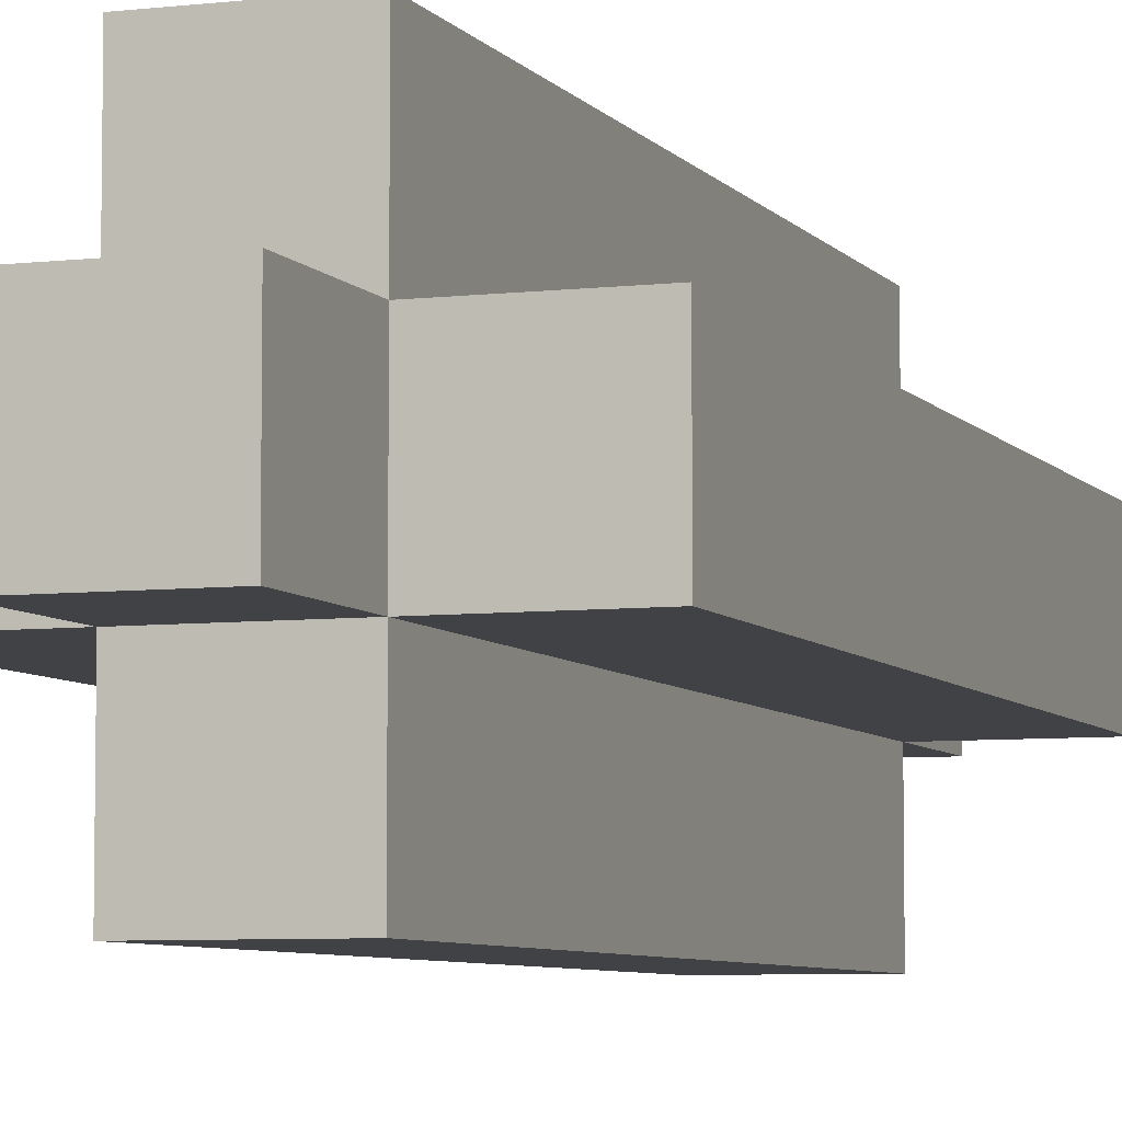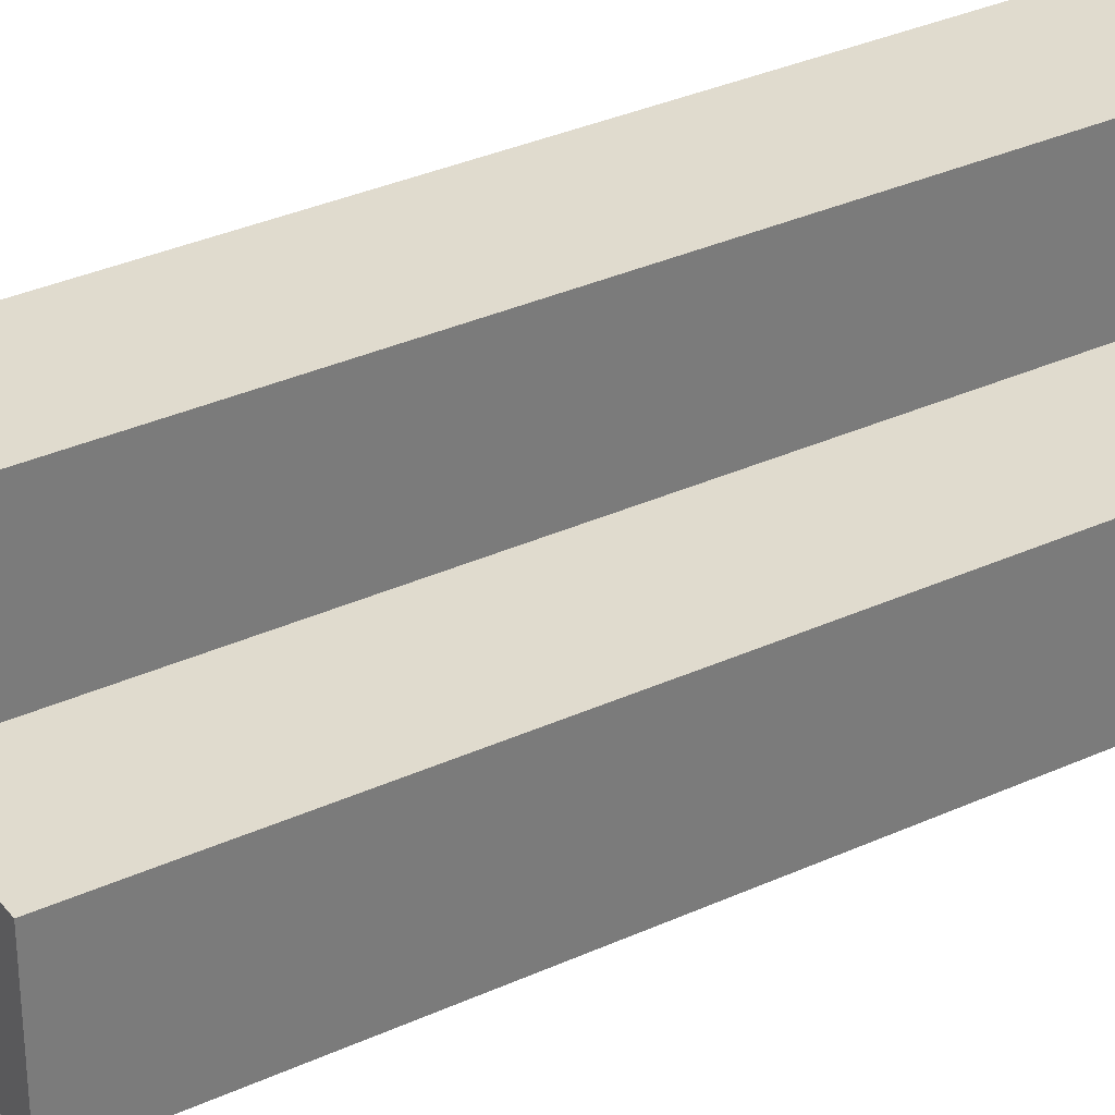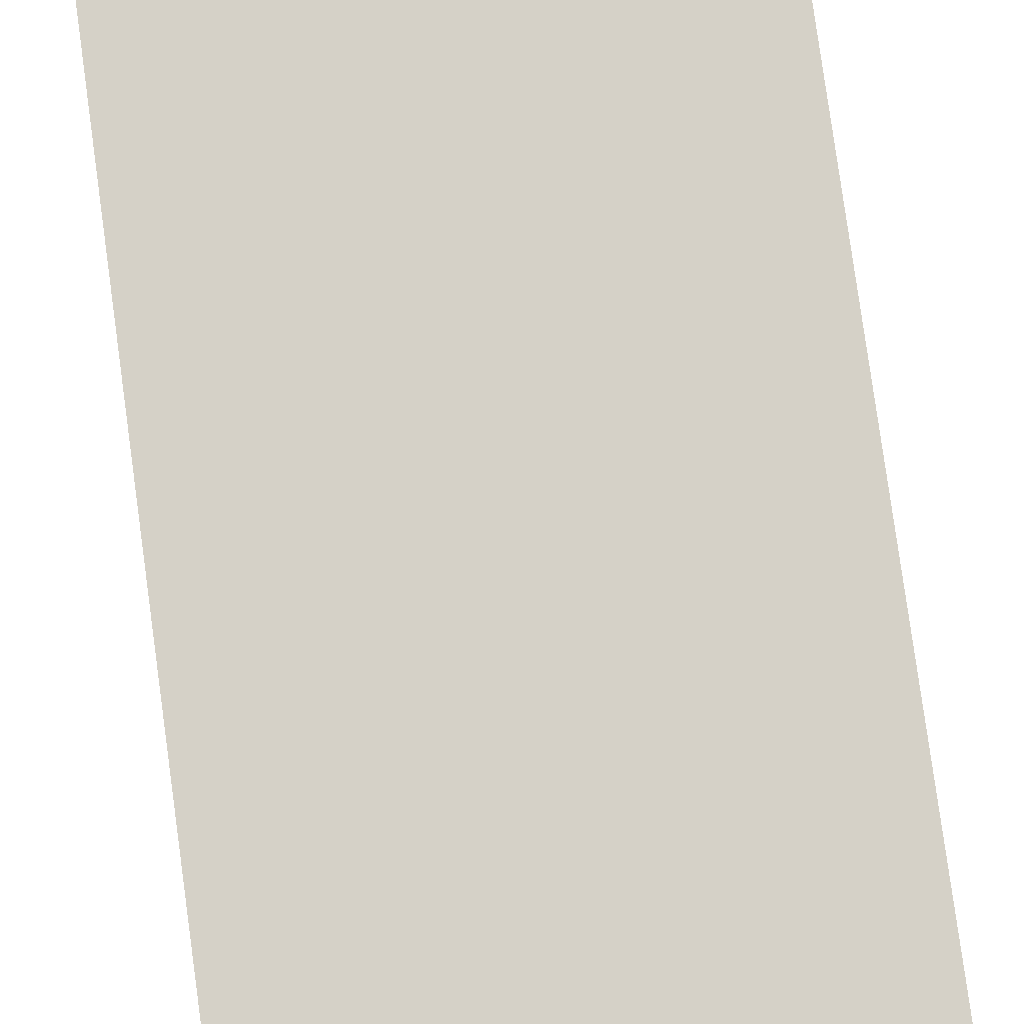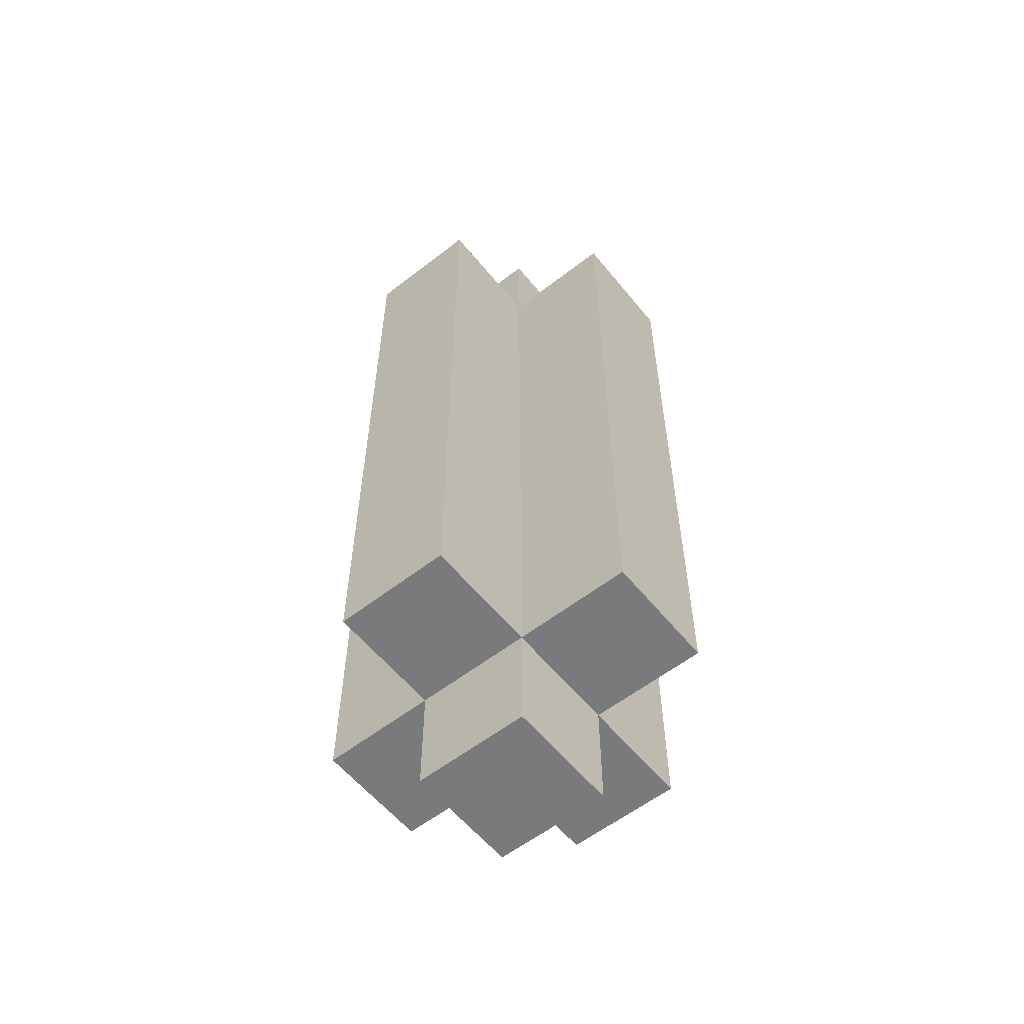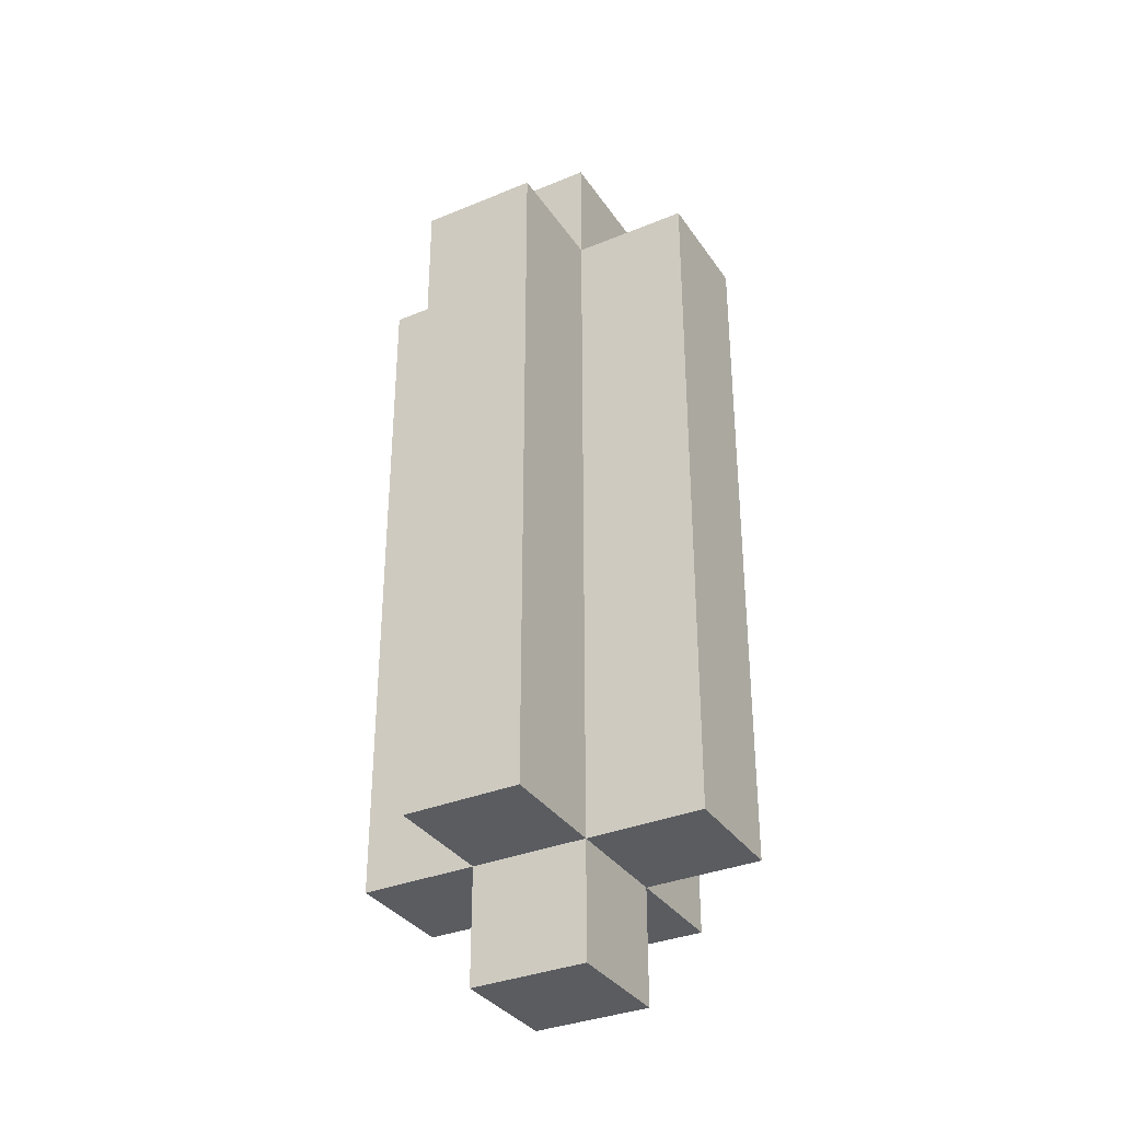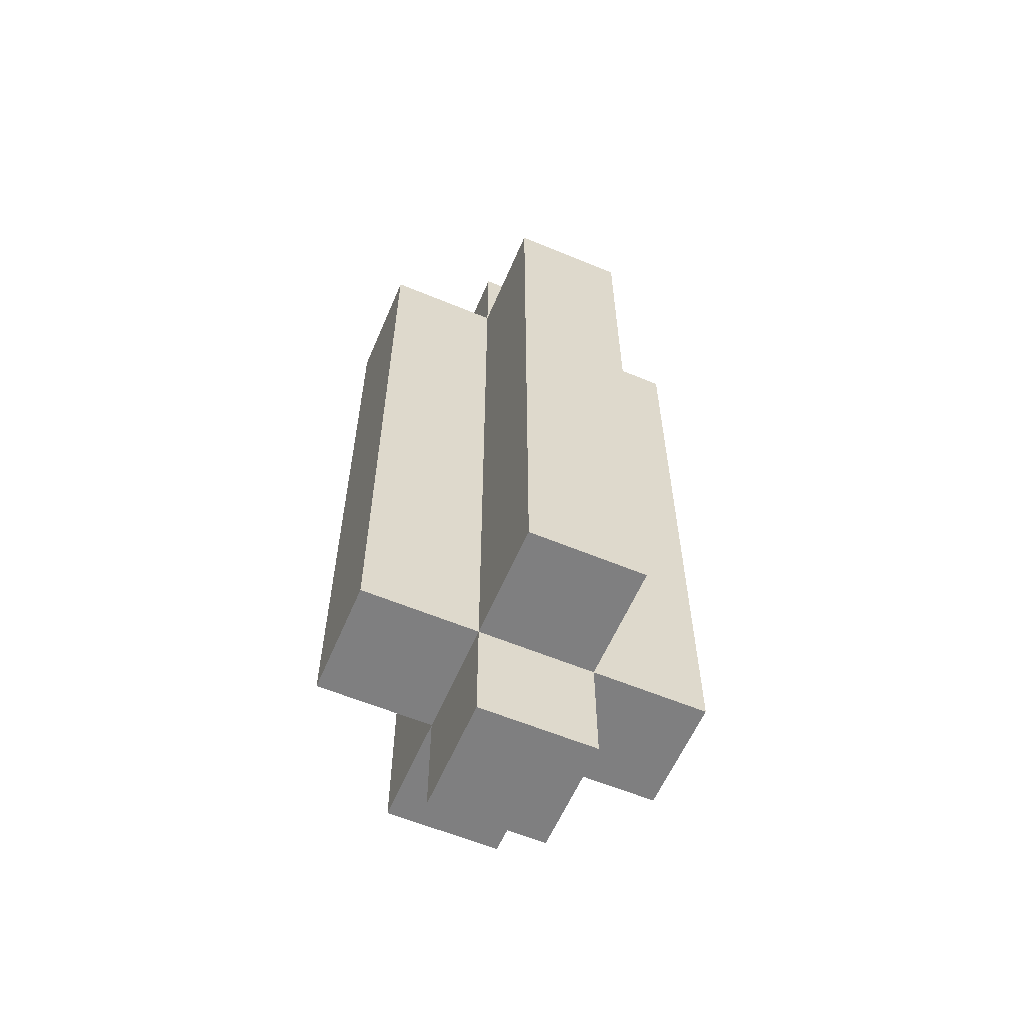
<metadata>
{"format":"obj","ext":"obj","renderer":"f3d","projection":"perspective","resolution":1024,"background":"white","views":[{"elev":-6.2,"azim":19.7,"up":"+Z"},{"elev":33.5,"azim":58.0,"up":"+Z"},{"elev":79.0,"azim":-7.8,"up":"+Z"},{"elev":-58.0,"azim":-51.2,"up":"+Y"},{"elev":-34.1,"azim":29.2,"up":"+Y"},{"elev":-59.7,"azim":-113.1,"up":"+Y"}]}
</metadata>
<code>
g RangedCyborg-4
v -1.5 1 0.5
v -1.5 1 -0.5
v -1.5 2 0.5
v -1.5 2 -0.5
v -1.5 6 0.5
v -1.5 6 -0.5
v -1.5 7 0.5
v -1.5 7 -0.5
v -0.5 0 0.5
v -0.5 0 -0.5
v -0.5 1 1.5
v -0.5 1 0.5
v -0.5 1 -0.5
v -0.5 1 -1.5
v -0.5 2 1.5
v -0.5 2 0.5
v -0.5 2 -0.5
v -0.5 2 -1.5
v -0.5 6 1.5
v -0.5 6 0.5
v -0.5 6 -0.5
v -0.5 6 -1.5
v -0.5 7 1.5
v -0.5 7 0.5
v -0.5 7 -0.5
v -0.5 7 -1.5
v -0.5 8 0.5
v -0.5 8 -0.5
v 0.5 0 0.5
v 0.5 0 -0.5
v 0.5 1 1.5
v 0.5 1 0.5
v 0.5 1 -0.5
v 0.5 1 -1.5
v 0.5 2 1.5
v 0.5 2 0.5
v 0.5 2 -0.5
v 0.5 2 -1.5
v 0.5 6 1.5
v 0.5 6 0.5
v 0.5 6 -0.5
v 0.5 6 -1.5
v 0.5 7 1.5
v 0.5 7 0.5
v 0.5 7 -0.5
v 0.5 7 -1.5
v 0.5 8 0.5
v 0.5 8 -0.5
v 1.5 1 0.5
v 1.5 1 -0.5
v 1.5 2 0.5
v 1.5 2 -0.5
v 1.5 6 0.5
v 1.5 6 -0.5
v 1.5 7 0.5
v 1.5 7 -0.5
v -0.5 1 1.5
v -0.5 2 1.5
v -0.5 6 1.5
v -0.5 7 1.5
v 0.5 1 1.5
v 0.5 2 1.5
v 0.5 6 1.5
v 0.5 7 1.5
v -1.5 1 0.5
v -1.5 2 0.5
v -1.5 6 0.5
v -1.5 7 0.5
v -0.5 0 0.5
v -0.5 1 0.5
v -0.5 2 0.5
v -0.5 6 0.5
v -0.5 7 0.5
v -0.5 8 0.5
v 0.5 0 0.5
v 0.5 1 0.5
v 0.5 2 0.5
v 0.5 6 0.5
v 0.5 7 0.5
v 0.5 8 0.5
v 1.5 1 0.5
v 1.5 2 0.5
v 1.5 6 0.5
v 1.5 7 0.5
v -1.5 1 -0.5
v -1.5 2 -0.5
v -1.5 6 -0.5
v -1.5 7 -0.5
v -0.5 0 -0.5
v -0.5 1 -0.5
v -0.5 2 -0.5
v -0.5 6 -0.5
v -0.5 7 -0.5
v -0.5 8 -0.5
v 0.5 0 -0.5
v 0.5 1 -0.5
v 0.5 2 -0.5
v 0.5 6 -0.5
v 0.5 7 -0.5
v 0.5 8 -0.5
v 1.5 1 -0.5
v 1.5 2 -0.5
v 1.5 6 -0.5
v 1.5 7 -0.5
v -0.5 1 -1.5
v -0.5 2 -1.5
v -0.5 6 -1.5
v -0.5 7 -1.5
v 0.5 1 -1.5
v 0.5 2 -1.5
v 0.5 6 -1.5
v 0.5 7 -1.5
v -0.5 0 0.5
v 0.5 0 0.5
v -0.5 0 -0.5
v 0.5 0 -0.5
v -0.5 1 1.5
v 0.5 1 1.5
v -1.5 1 0.5
v -0.5 1 0.5
v 0.5 1 0.5
v 1.5 1 0.5
v -1.5 1 -0.5
v -0.5 1 -0.5
v 0.5 1 -0.5
v 1.5 1 -0.5
v -0.5 1 -1.5
v 0.5 1 -1.5
v -0.5 7 1.5
v 0.5 7 1.5
v -1.5 7 0.5
v -0.5 7 0.5
v 0.5 7 0.5
v 1.5 7 0.5
v -1.5 7 -0.5
v -0.5 7 -0.5
v 0.5 7 -0.5
v 1.5 7 -0.5
v -0.5 7 -1.5
v 0.5 7 -1.5
v -0.5 8 0.5
v 0.5 8 0.5
v -0.5 8 -0.5
v 0.5 8 -0.5
f 3 2 1
f 4 2 3
f 5 4 3
f 6 4 5
f 7 6 5
f 8 6 7
f 12 10 9
f 13 10 12
f 15 12 11
f 16 12 15
f 17 14 13
f 18 14 17
f 19 16 15
f 20 16 19
f 21 18 17
f 22 18 21
f 23 20 19
f 24 20 23
f 25 22 21
f 26 22 25
f 27 25 24
f 28 25 27
f 29 30 32
f 32 30 33
f 31 32 35
f 35 32 36
f 33 34 37
f 37 34 38
f 35 36 39
f 39 36 40
f 37 38 41
f 41 38 42
f 39 40 43
f 43 40 44
f 41 42 45
f 45 42 46
f 44 45 47
f 47 45 48
f 49 50 51
f 51 50 52
f 51 52 53
f 53 52 54
f 53 54 55
f 55 54 56
f 61 58 57
f 62 59 58
f 62 58 61
f 63 60 59
f 63 59 62
f 64 60 63
f 70 66 65
f 71 67 66
f 71 66 70
f 72 68 67
f 72 67 71
f 73 68 72
f 75 70 69
f 76 70 75
f 79 74 73
f 80 74 79
f 81 77 76
f 82 78 77
f 82 77 81
f 83 79 78
f 83 78 82
f 84 79 83
f 85 86 90
f 86 87 91
f 90 86 91
f 87 88 92
f 91 87 92
f 92 88 93
f 89 90 95
f 95 90 96
f 93 94 99
f 99 94 100
f 96 97 101
f 97 98 102
f 101 97 102
f 98 99 103
f 102 98 103
f 103 99 104
f 105 106 109
f 106 107 110
f 109 106 110
f 107 108 111
f 110 107 111
f 111 108 112
f 115 114 113
f 116 114 115
f 120 118 117
f 121 118 120
f 123 120 119
f 124 120 123
f 125 122 121
f 126 122 125
f 127 125 124
f 128 125 127
f 129 130 132
f 132 130 133
f 131 132 135
f 135 132 136
f 133 134 137
f 137 134 138
f 136 137 139
f 139 137 140
f 141 142 143
f 143 142 144

</code>
